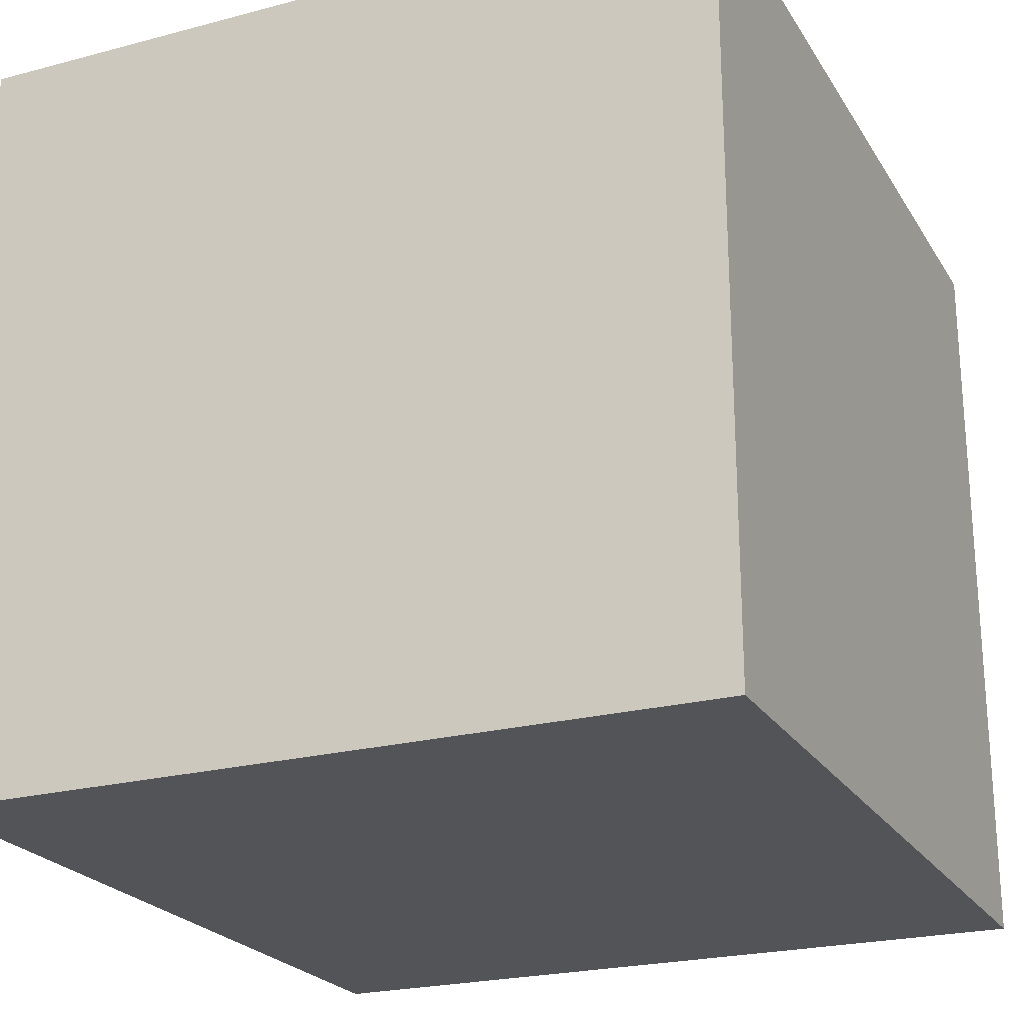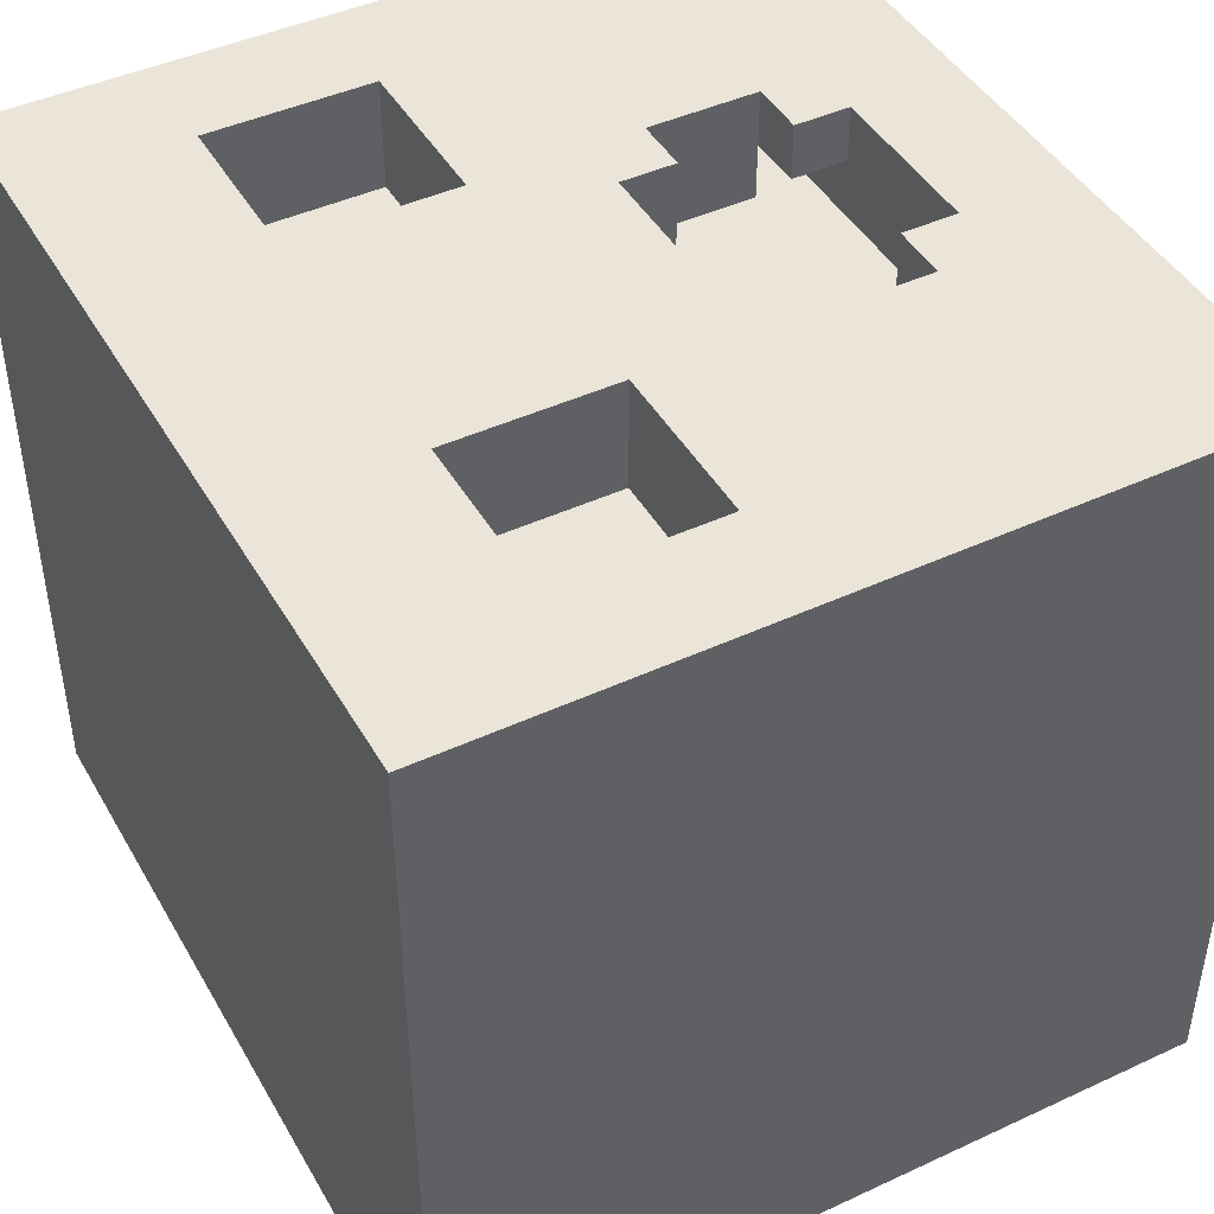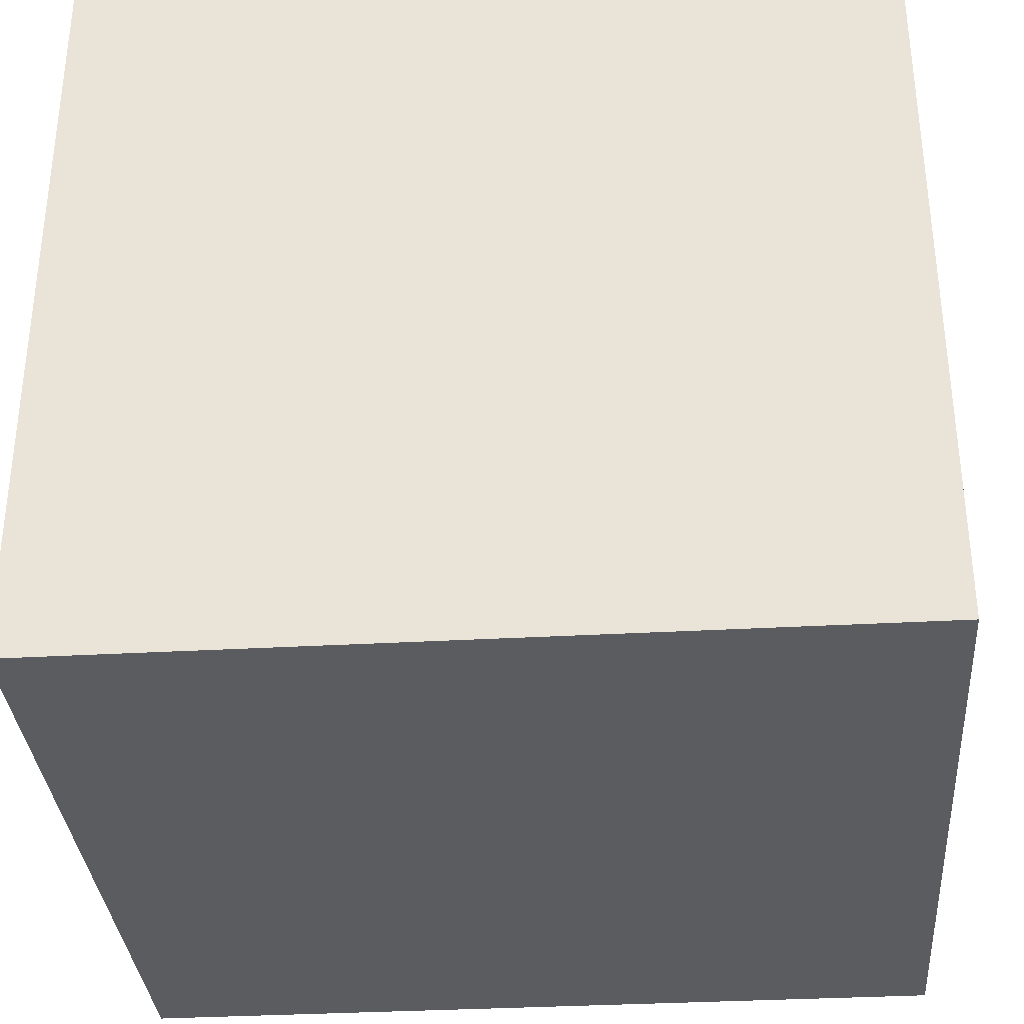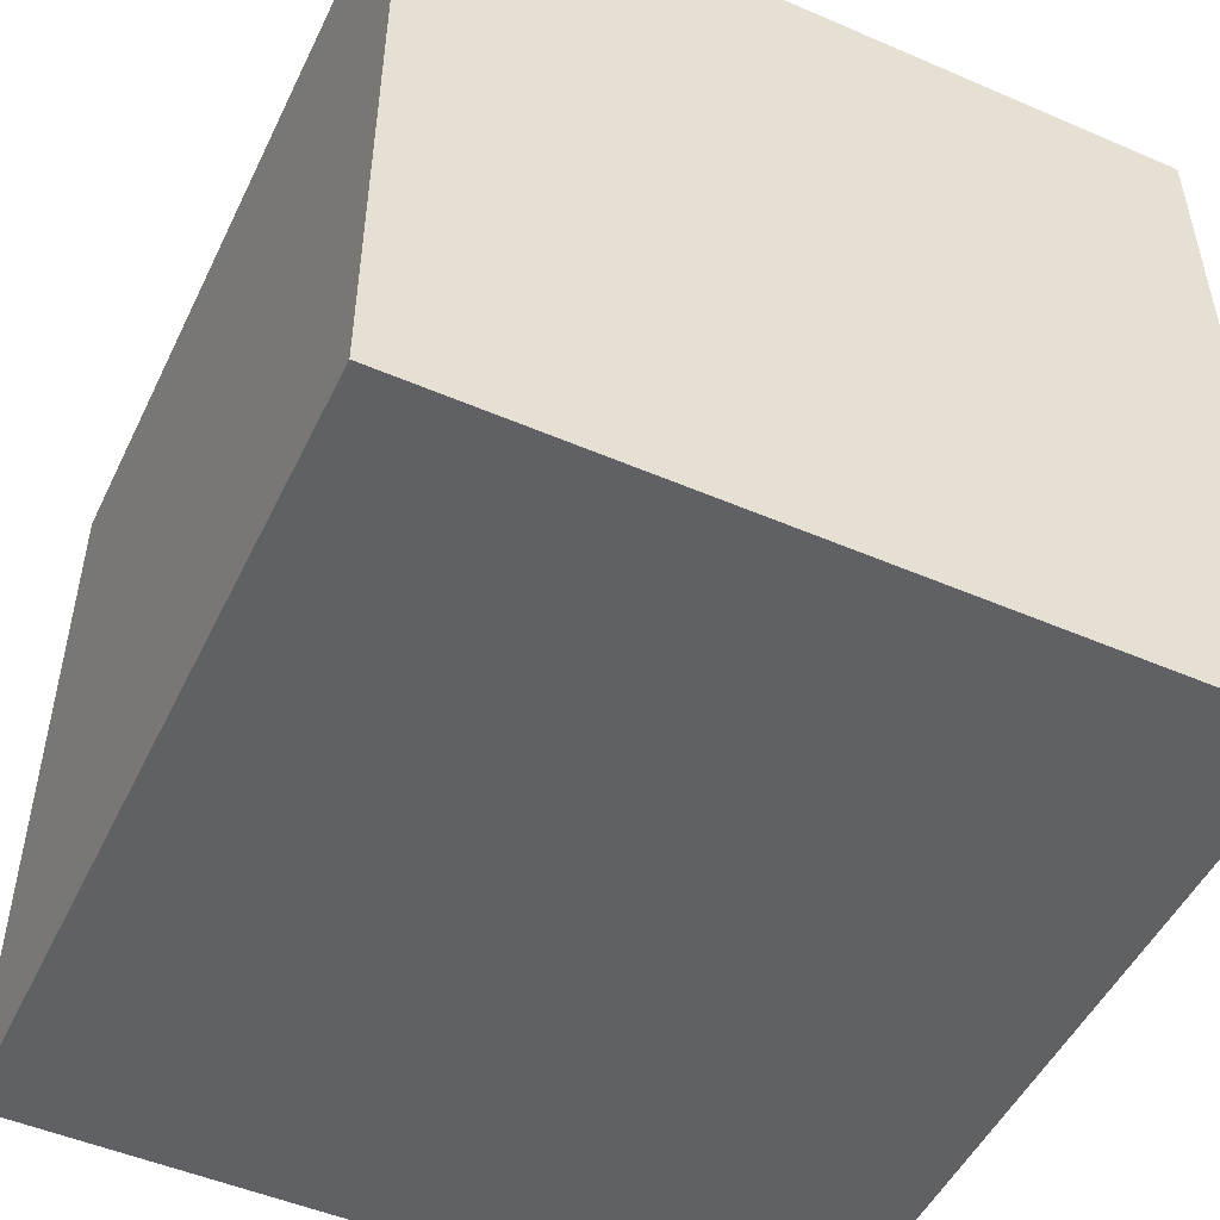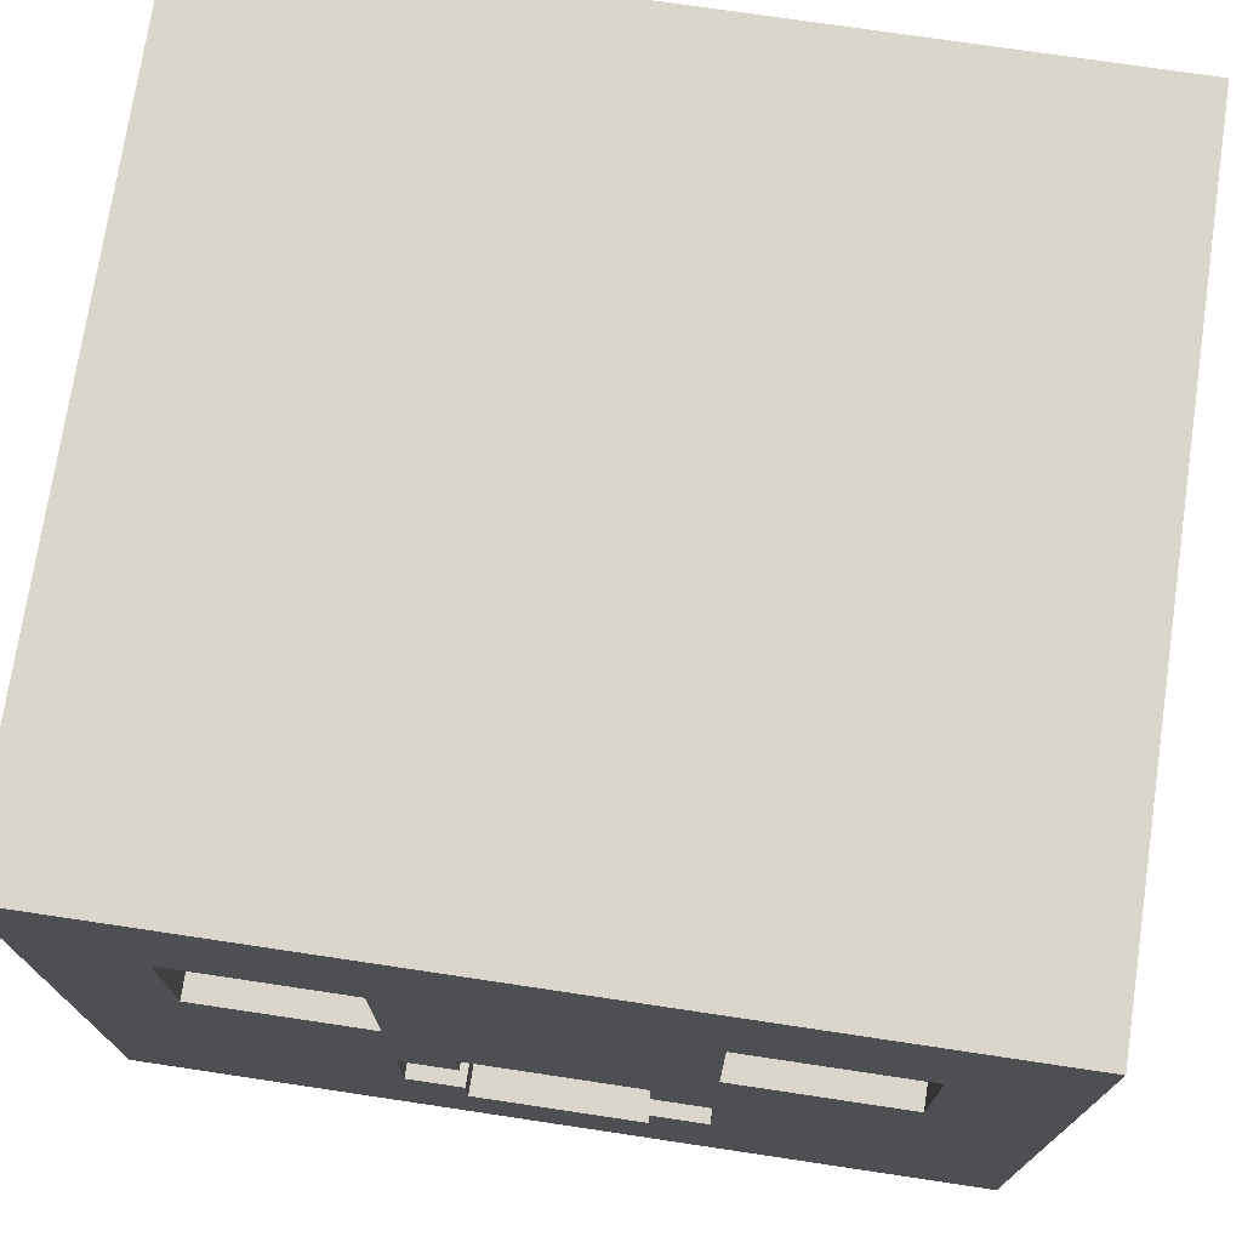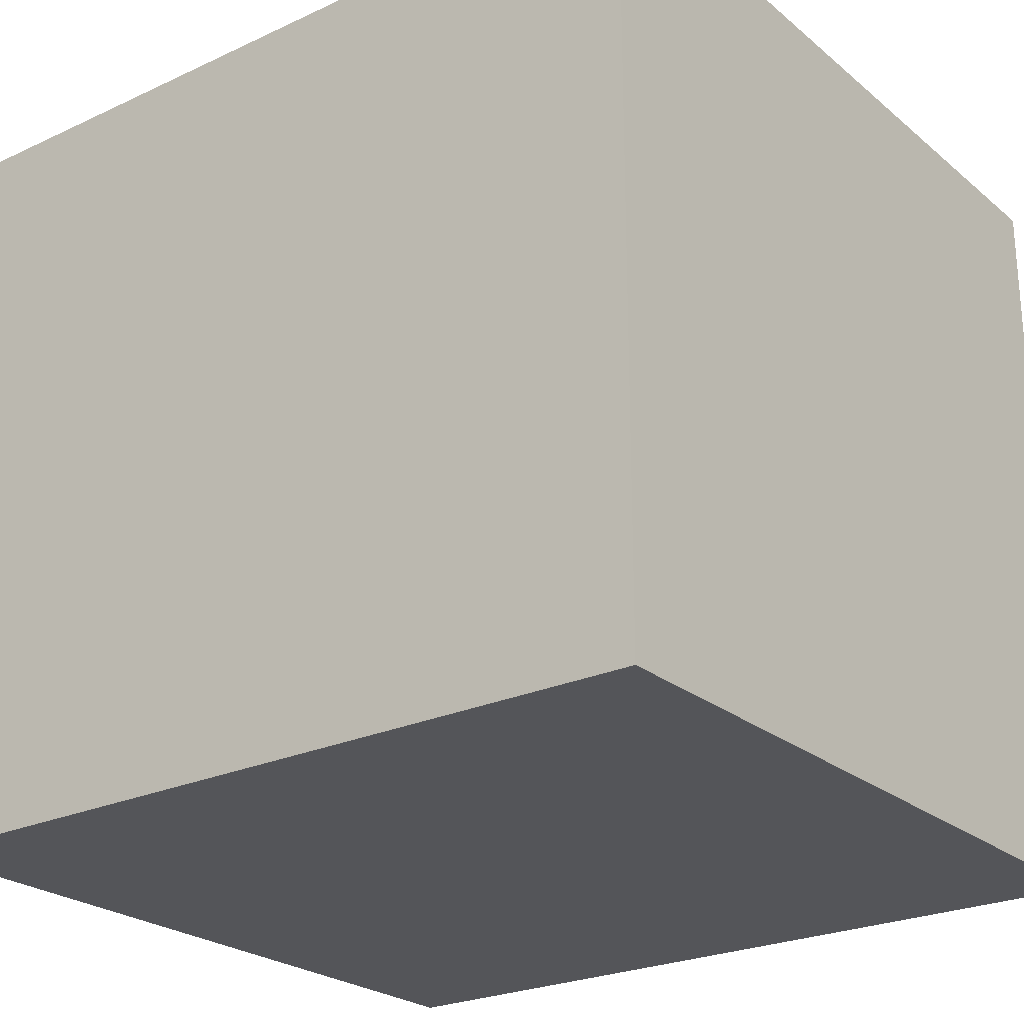
<metadata>
{"format":"obj","ext":"obj","renderer":"f3d","projection":"perspective","resolution":1024,"background":"white","views":[{"elev":-23.2,"azim":114.1,"up":"+Y"},{"elev":44.6,"azim":-118.3,"up":"+Z"},{"elev":-33.9,"azim":-175.6,"up":"+Y"},{"elev":-50.1,"azim":64.7,"up":"+Z"},{"elev":73.7,"azim":8.5,"up":"+Y"},{"elev":-24.6,"azim":37.2,"up":"+Z"}]}
</metadata>
<code>
v -7.5 0 7
v -7.5 0 -7
v -7.5 14 7
v -7.5 14 -7
v -4.5 3 6
v -4.5 3 5
v -4.5 5 6
v -4.5 5 5
v -2.5 8 7
v -2.5 8 5
v -2.5 10 7
v -2.5 10 5
v -2.5 11 7
v -2.5 11 5
v 1.5 2 7
v 1.5 2 6
v 1.5 3 7
v 1.5 3 6
v 1.5 5 7
v 1.5 5 5
v 1.5 6 7
v 1.5 6 5
v 2.5 3 7
v 2.5 3 6
v 2.5 3 5
v 2.5 5 7
v 2.5 5 5
v 5.5 8 7
v 5.5 8 5
v 5.5 10 7
v 5.5 10 5
v 5.5 11 7
v 5.5 11 5
v 6.5 2 6
v 6.5 2 5
v 6.5 5 6
v 6.5 5 5
v -6.5 2 6
v -6.5 2 5
v -6.5 3 6
v -6.5 3 5
v -6.5 4 6
v -6.5 4 5
v -6.5 5 6
v -6.5 5 5
v -5.5 3 6
v -5.5 3 5
v -5.5 4 6
v -5.5 4 5
v -5.5 8 7
v -5.5 8 5
v -5.5 11 7
v -5.5 11 5
v -2.5 3 7
v -2.5 3 6
v -2.5 3 5
v -2.5 5 7
v -2.5 5 5
v -1.5 2 7
v -1.5 2 6
v -1.5 3 7
v -1.5 3 6
v -1.5 5 7
v -1.5 5 5
v -1.5 6 7
v -1.5 6 5
v 2.5 8 7
v 2.5 8 5
v 2.5 10 5
v 2.5 11 7
v 2.5 11 5
v 4.5 3 6
v 4.5 3 5
v 4.5 5 6
v 4.5 5 5
v 7.5 0 7
v 7.5 0 -7
v 7.5 14 7
v 7.5 14 -7
v -7.5 0 7
v -7.5 14 7
v -5.5 8 7
v -5.5 11 7
v -5.5 12 7
v -2.5 3 7
v -2.5 5 7
v -2.5 8 7
v -2.5 10 7
v -2.5 11 7
v -2.5 12 7
v -1.5 2 7
v -1.5 3 7
v -1.5 5 7
v -1.5 6 7
v -1.5 10 7
v -1.5 11 7
v 1.5 2 7
v 1.5 3 7
v 1.5 5 7
v 1.5 6 7
v 2.5 3 7
v 2.5 5 7
v 2.5 8 7
v 2.5 11 7
v 2.5 12 7
v 5.5 8 7
v 5.5 10 7
v 5.5 11 7
v 5.5 12 7
v 6.5 10 7
v 6.5 11 7
v 7.5 0 7
v 7.5 14 7
v -6.5 2 5
v -6.5 3 5
v -6.5 4 5
v -6.5 5 5
v -5.5 3 5
v -5.5 4 5
v -5.5 8 5
v -5.5 11 5
v -4.5 3 5
v -4.5 5 5
v -4.5 8 5
v -4.5 10 5
v -2.5 3 5
v -2.5 5 5
v -2.5 8 5
v -2.5 10 5
v -2.5 11 5
v -1.5 5 5
v -1.5 6 5
v 1.5 5 5
v 1.5 6 5
v 2.5 3 5
v 2.5 5 5
v 2.5 8 5
v 2.5 10 5
v 2.5 11 5
v 4.5 3 5
v 4.5 5 5
v 4.5 8 5
v 4.5 10 5
v 5.5 8 5
v 5.5 10 5
v 5.5 11 5
v 6.5 2 5
v 6.5 5 5
v -6.5 2 6
v -6.5 3 6
v -6.5 4 6
v -6.5 5 6
v -5.5 3 6
v -5.5 4 6
v -4.5 3 6
v -4.5 5 6
v -2.5 3 6
v -1.5 2 6
v -1.5 3 6
v 1.5 2 6
v 1.5 3 6
v 2.5 3 6
v 4.5 3 6
v 4.5 5 6
v 6.5 2 6
v 6.5 5 6
v -7.5 0 -7
v -7.5 14 -7
v 7.5 0 -7
v 7.5 14 -7
v -7.5 0 7
v 7.5 0 7
v -7.5 0 -7
v 7.5 0 -7
v -6.5 3 6
v -5.5 3 6
v -4.5 3 6
v -2.5 3 6
v 2.5 3 6
v 4.5 3 6
v -6.5 3 5
v -5.5 3 5
v -4.5 3 5
v -2.5 3 5
v 2.5 3 5
v 4.5 3 5
v -2.5 5 7
v -1.5 5 7
v 1.5 5 7
v 2.5 5 7
v -6.5 5 6
v -4.5 5 6
v 4.5 5 6
v 6.5 5 6
v -6.5 5 5
v -4.5 5 5
v -2.5 5 5
v -1.5 5 5
v 1.5 5 5
v 2.5 5 5
v 4.5 5 5
v 6.5 5 5
v -1.5 6 7
v 1.5 6 7
v -1.5 6 5
v 1.5 6 5
v -5.5 11 7
v -2.5 11 7
v 2.5 11 7
v 5.5 11 7
v -5.5 11 5
v -2.5 11 5
v 2.5 11 5
v 5.5 11 5
v -1.5 2 7
v 1.5 2 7
v -6.5 2 6
v -1.5 2 6
v 1.5 2 6
v 6.5 2 6
v -6.5 2 5
v 6.5 2 5
v -2.5 3 7
v -1.5 3 7
v 1.5 3 7
v 2.5 3 7
v -2.5 3 6
v -1.5 3 6
v 1.5 3 6
v 2.5 3 6
v -6.5 4 6
v -5.5 4 6
v -6.5 4 5
v -5.5 4 5
v -5.5 8 7
v -2.5 8 7
v 2.5 8 7
v 5.5 8 7
v -5.5 8 5
v -4.5 8 5
v -2.5 8 5
v 2.5 8 5
v 4.5 8 5
v 5.5 8 5
v -7.5 14 7
v 7.5 14 7
v -7.5 14 -7
v 7.5 14 -7
f 3 2 1
f 4 2 3
f 7 6 5
f 8 6 7
f 11 10 9
f 12 10 11
f 13 12 11
f 14 12 13
f 17 16 15
f 18 16 17
f 21 20 19
f 22 20 21
f 26 24 23
f 26 25 24
f 27 25 26
f 30 29 28
f 31 29 30
f 32 31 30
f 33 31 32
f 36 35 34
f 37 35 36
f 38 39 40
f 40 39 41
f 42 43 44
f 44 43 45
f 46 47 48
f 48 47 49
f 50 51 52
f 52 51 53
f 54 55 57
f 55 56 57
f 57 56 58
f 59 60 61
f 61 60 62
f 63 64 65
f 65 64 66
f 67 68 69
f 67 69 70
f 70 69 71
f 72 73 74
f 74 73 75
f 76 77 78
f 78 77 79
f 82 81 80
f 83 81 82
f 84 81 83
f 85 82 80
f 86 82 85
f 87 82 86
f 89 84 83
f 90 81 84
f 90 84 89
f 91 85 80
f 92 85 91
f 93 88 87
f 93 87 86
f 94 88 93
f 95 89 88
f 95 88 94
f 96 90 89
f 96 89 95
f 97 91 80
f 100 96 95
f 100 95 94
f 101 98 97
f 102 100 99
f 103 96 100
f 103 100 102
f 104 90 96
f 104 96 103
f 105 81 90
f 105 90 104
f 106 103 102
f 106 102 101
f 108 105 104
f 109 81 105
f 109 105 108
f 110 108 107
f 110 107 106
f 111 109 108
f 111 108 110
f 112 101 97
f 112 110 106
f 112 111 110
f 112 97 80
f 112 106 101
f 113 81 109
f 113 111 112
f 113 109 111
f 118 115 114
f 119 117 116
f 122 118 114
f 122 119 118
f 123 117 119
f 123 119 122
f 124 121 120
f 125 121 124
f 126 122 114
f 128 125 124
f 129 121 125
f 129 125 128
f 130 121 129
f 131 127 126
f 133 131 126
f 133 132 131
f 134 132 133
f 135 126 114
f 135 133 126
f 136 133 135
f 140 135 114
f 142 138 137
f 143 139 138
f 143 138 142
f 144 143 142
f 145 139 143
f 145 143 144
f 146 139 145
f 147 141 140
f 147 140 114
f 148 141 147
f 149 150 153
f 151 152 154
f 149 153 155
f 153 154 155
f 154 152 156
f 155 154 156
f 149 155 157
f 149 157 158
f 158 157 159
f 160 161 162
f 160 162 163
f 160 163 165
f 163 164 165
f 165 164 166
f 167 168 169
f 169 168 170
f 173 172 171
f 174 172 173
f 181 176 175
f 182 176 181
f 183 178 177
f 184 178 183
f 185 180 179
f 186 180 185
f 195 192 191
f 196 192 195
f 197 188 187
f 198 188 197
f 199 190 189
f 200 190 199
f 201 194 193
f 202 194 201
f 205 204 203
f 206 204 205
f 211 208 207
f 212 208 211
f 213 210 209
f 214 210 213
f 215 216 218
f 218 216 219
f 217 218 221
f 219 220 221
f 218 219 221
f 221 220 222
f 223 224 227
f 227 224 228
f 225 226 229
f 229 226 230
f 231 232 233
f 233 232 234
f 235 236 239
f 239 236 240
f 240 236 241
f 237 238 242
f 242 238 243
f 243 238 244
f 245 246 247
f 247 246 248

</code>
